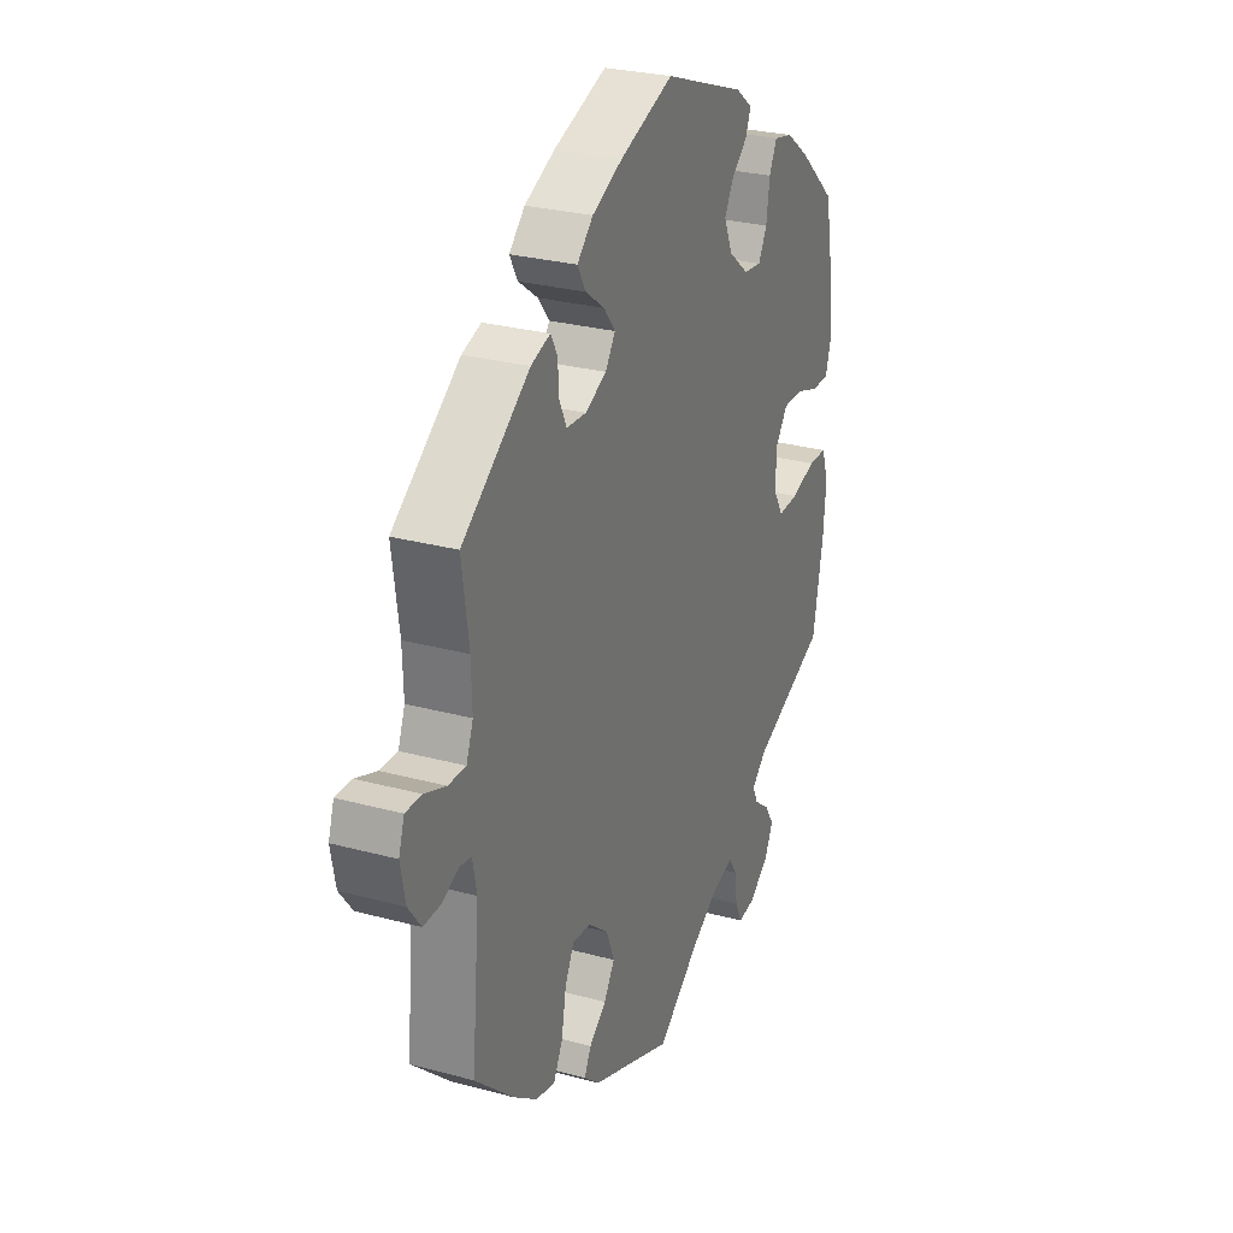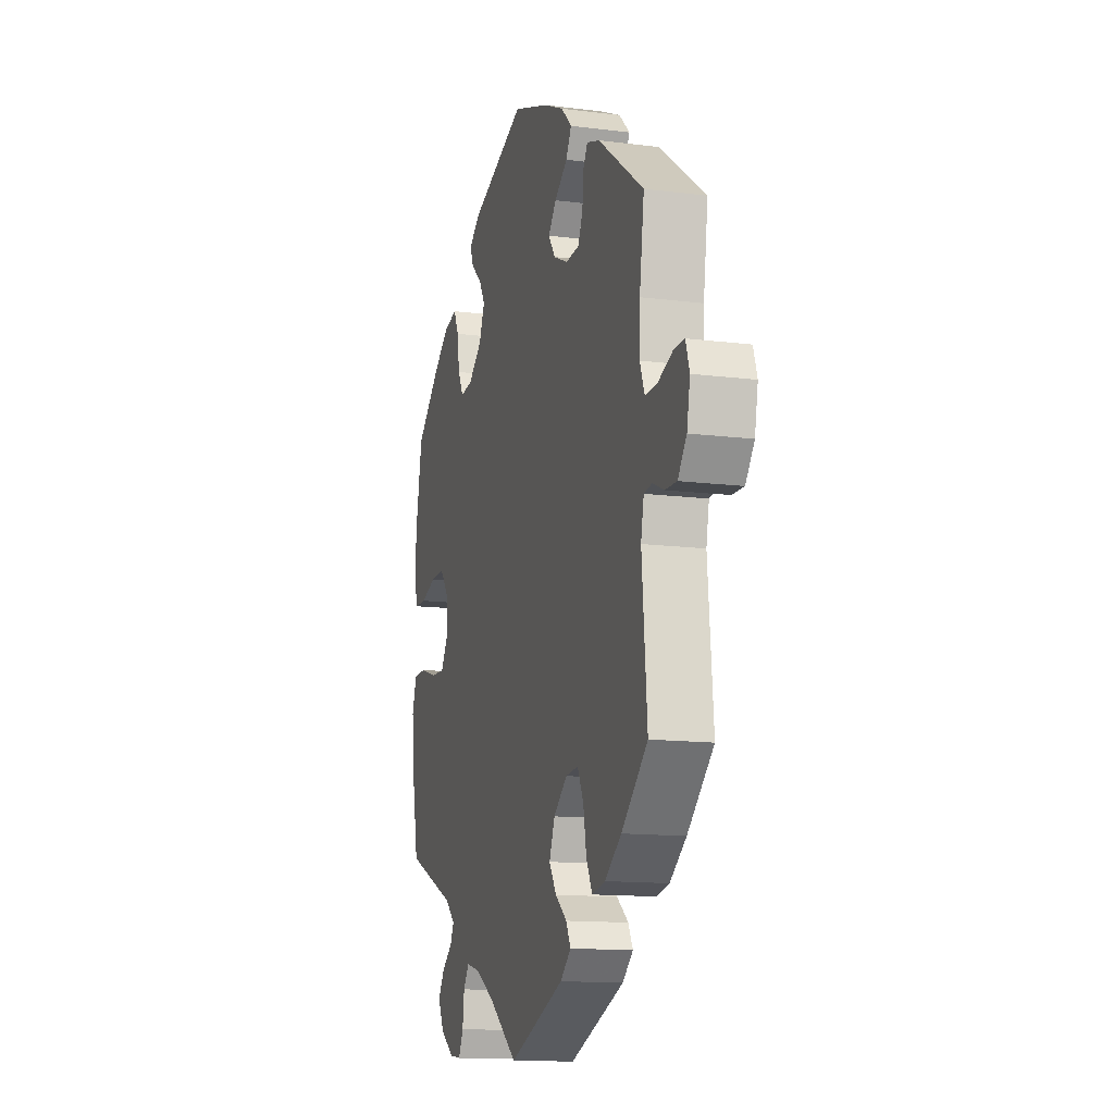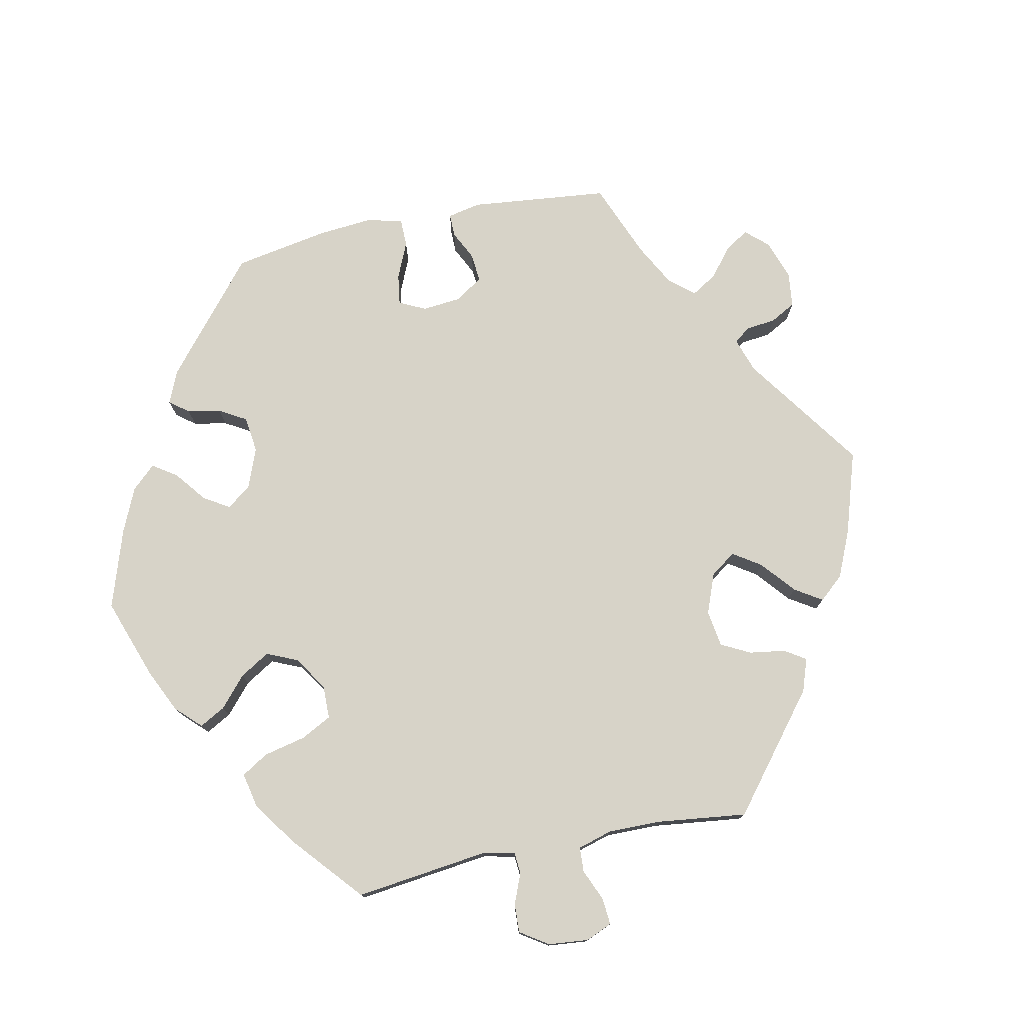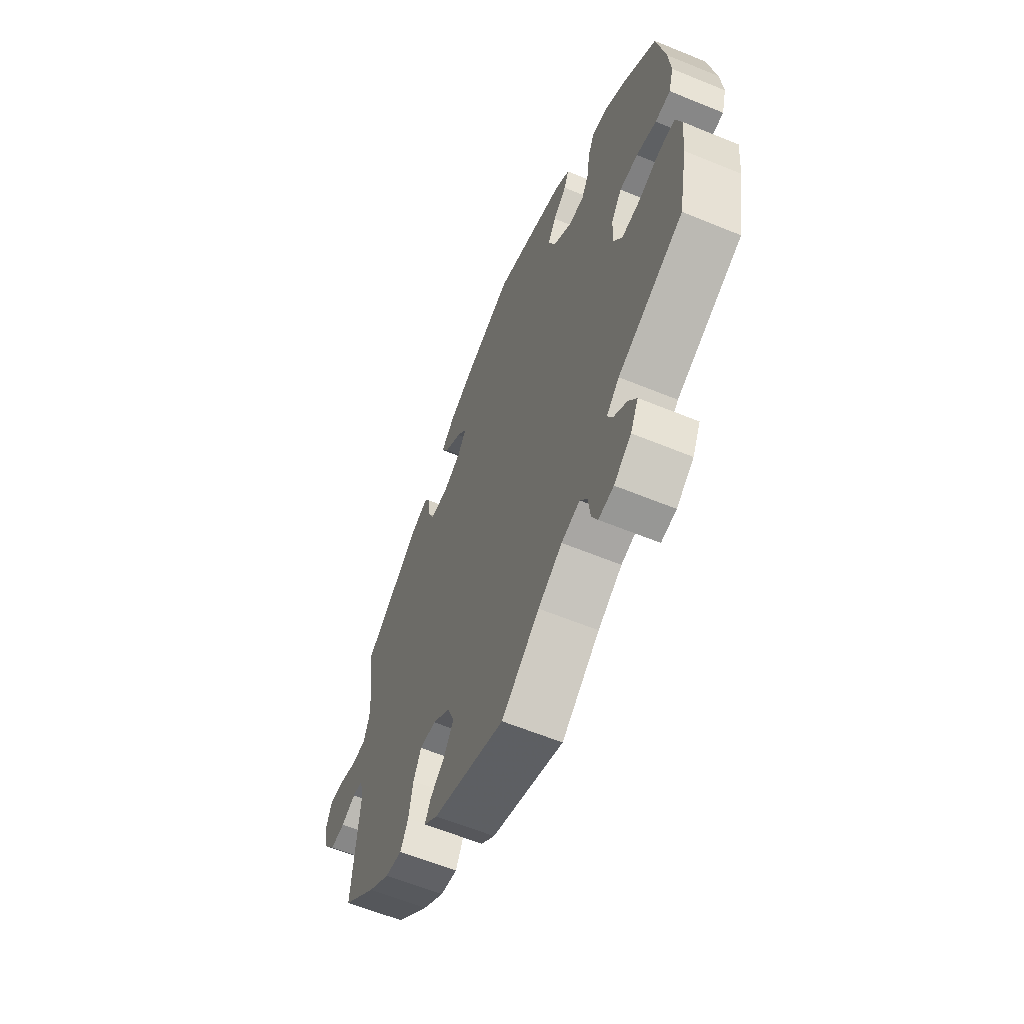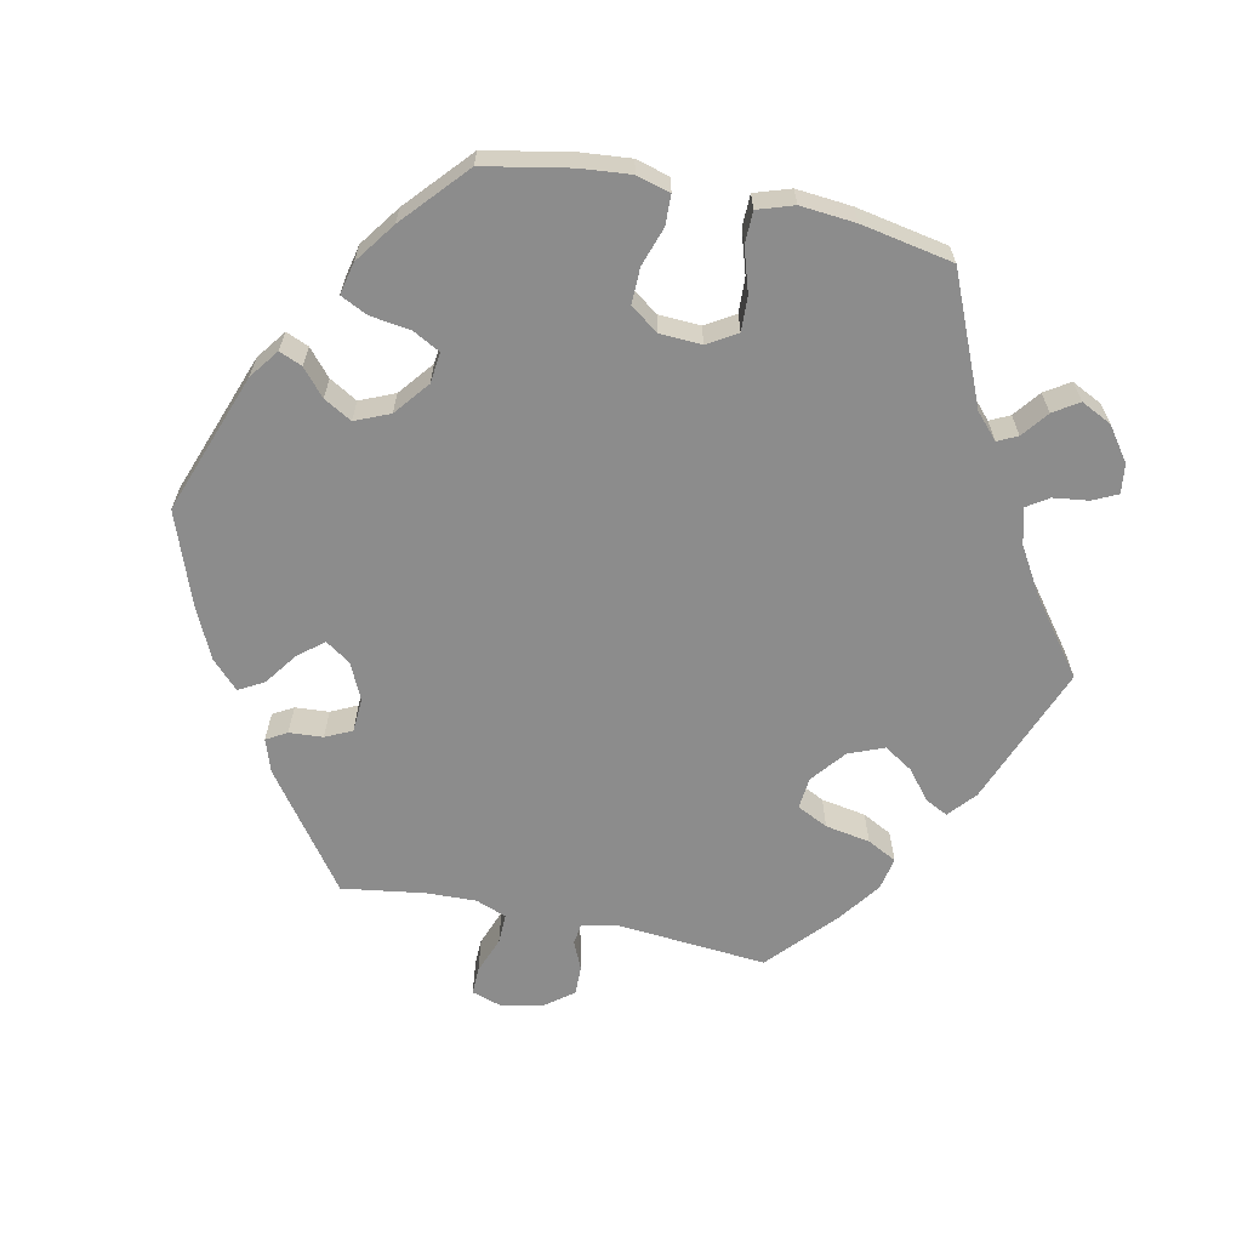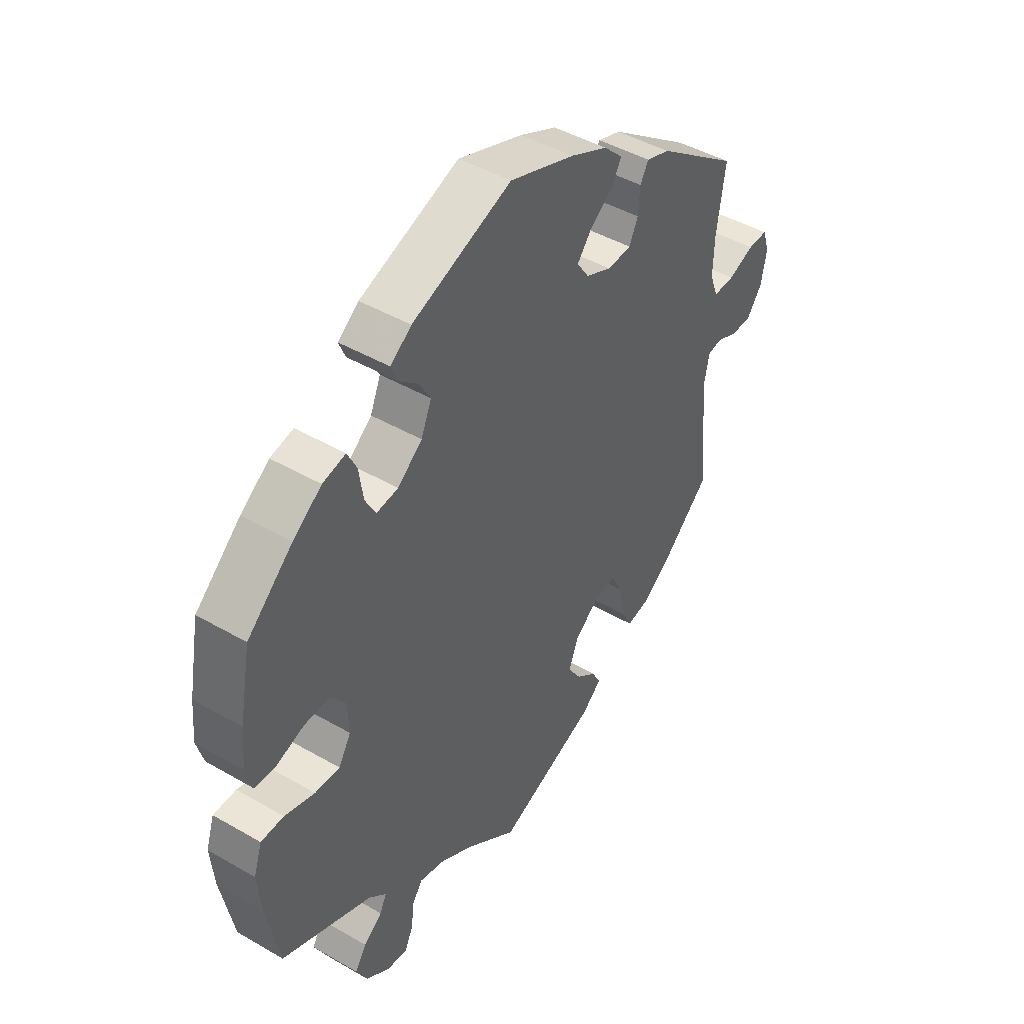
<metadata>
{"format":"obj","ext":"obj","renderer":"f3d","projection":"perspective","resolution":1024,"background":"white","views":[{"elev":27.6,"azim":-67.4,"up":"+Z"},{"elev":-13.3,"azim":-106.1,"up":"+Z"},{"elev":76.5,"azim":138.2,"up":"+Y"},{"elev":-61.2,"azim":67.3,"up":"+Z"},{"elev":-64.2,"azim":78.3,"up":"+Y"},{"elev":45.2,"azim":123.8,"up":"+Z"}]}
</metadata>
<code>
v 0.19 0.07 0.508
v 0.23 0.07 0.478
v 0.217 0.07 0.447
v 0.181 0.07 0.416
v 0.159 0.07 0.378
v 0.179 0.07 0.331
v 0.226 0.07 0.293
v 0.268 0.07 0.288
v 0.288 0.07 0.325
v 0.296 0.07 0.38
v 0.314 0.07 0.417
v 0.358 0.07 0.407
v 0.413 0.07 0.367
v 0.5 0.07 0.289
v 0.522 0.07 0.172
v 0.528 0.07 0.104
v 0.515 0.07 0.058
v 0.474 0.07 0.057
v 0.421 0.07 0.075
v 0.372 0.07 0.076
v 0.344 0.07 0.038
v 0.341 0.07 -0.019
v 0.365 0.07 -0.059
v 0.413 0.07 -0.057
v 0.471 0.07 -0.039
v 0.515 0.07 -0.04
v 0.531 0.07 -0.089
v 0.524 0.07 -0.164
v 0.5 0.07 -0.289
v 0.326 0.07 -0.363
v 0.292 0.07 -0.394
v 0.305 0.07 -0.421
v 0.341 0.07 -0.449
v 0.363 0.07 -0.483
v 0.342 0.07 -0.525
v 0.296 0.07 -0.558
v 0.256 0.07 -0.563
v 0.24 0.07 -0.529
v 0.234 0.07 -0.481
v 0.215 0.07 -0.452
v 0.166 0.07 -0.464
v 0.102 0.07 -0.502
v 0.001 0.07 -0.578
v -0.191 0.07 -0.503
v -0.228 0.07 -0.471
v -0.212 0.07 -0.44
v -0.172 0.07 -0.408
v -0.147 0.07 -0.369
v -0.166 0.07 -0.321
v -0.213 0.07 -0.283
v -0.256 0.07 -0.279
v -0.277 0.07 -0.321
v -0.288 0.07 -0.382
v -0.309 0.07 -0.422
v -0.354 0.07 -0.413
v -0.411 0.07 -0.371
v -0.501 0.07 -0.289
v -0.483 0.07 -0.086
v -0.493 0.07 -0.036
v -0.521 0.07 -0.032
v -0.56 0.07 -0.049
v -0.6 0.07 -0.05
v -0.63 0.07 -0.01
v -0.641 0.07 0.047
v -0.628 0.07 0.087
v -0.59 0.07 0.086
v -0.54 0.07 0.067
v -0.499 0.07 0.066
v -0.483 0.07 0.108
v -0.485 0.07 0.176
v -0.501 0.07 0.289
v -0.343 0.07 0.404
v -0.298 0.07 0.419
v -0.282 0.07 0.391
v -0.279 0.07 0.345
v -0.262 0.07 0.309
v -0.216 0.07 0.306
v -0.166 0.07 0.329
v -0.143 0.07 0.363
v -0.17 0.07 0.397
v -0.215 0.07 0.43
v -0.234 0.07 0.464
v -0.197 0.07 0.5
v -0.126 0.07 0.533
v -0.001 0.07 0.578
v 0.19 0 0.508
v 0.23 0 0.478
v 0.217 0 0.447
v 0.181 0 0.416
v 0.159 0 0.378
v 0.179 0 0.331
v 0.226 0 0.293
v 0.268 0 0.288
v 0.288 0 0.325
v 0.296 0 0.38
v 0.314 0 0.417
v 0.358 0 0.407
v 0.413 0 0.367
v 0.5 0 0.289
v 0.522 0 0.172
v 0.528 0 0.104
v 0.515 0 0.058
v 0.474 0 0.057
v 0.421 0 0.075
v 0.372 0 0.076
v 0.344 0 0.038
v 0.341 0 -0.019
v 0.365 0 -0.059
v 0.413 0 -0.057
v 0.471 0 -0.039
v 0.515 0 -0.04
v 0.531 0 -0.089
v 0.524 0 -0.164
v 0.5 0 -0.289
v 0.326 0 -0.363
v 0.292 0 -0.394
v 0.305 0 -0.421
v 0.341 0 -0.449
v 0.363 0 -0.483
v 0.342 0 -0.525
v 0.296 0 -0.558
v 0.256 0 -0.563
v 0.24 0 -0.529
v 0.234 0 -0.481
v 0.215 0 -0.452
v 0.166 0 -0.464
v 0.102 0 -0.502
v 0.001 0 -0.578
v -0.191 0 -0.503
v -0.228 0 -0.471
v -0.212 0 -0.44
v -0.172 0 -0.408
v -0.147 0 -0.369
v -0.166 0 -0.321
v -0.213 0 -0.283
v -0.256 0 -0.279
v -0.277 0 -0.321
v -0.288 0 -0.382
v -0.309 0 -0.422
v -0.354 0 -0.413
v -0.411 0 -0.371
v -0.501 0 -0.289
v -0.483 0 -0.086
v -0.493 0 -0.036
v -0.521 0 -0.032
v -0.56 0 -0.049
v -0.6 0 -0.05
v -0.63 0 -0.01
v -0.641 0 0.047
v -0.628 0 0.087
v -0.59 0 0.086
v -0.54 0 0.067
v -0.499 0 0.066
v -0.483 0 0.108
v -0.485 0 0.176
v -0.501 0 0.289
v -0.343 0 0.404
v -0.298 0 0.419
v -0.282 0 0.391
v -0.279 0 0.345
v -0.262 0 0.309
v -0.216 0 0.306
v -0.166 0 0.329
v -0.143 0 0.363
v -0.17 0 0.397
v -0.215 0 0.43
v -0.234 0 0.464
v -0.197 0 0.5
v -0.126 0 0.533
v -0.001 0 0.578
f 80 81 82 83
f 79 80 83 84
f 72 73 74 75
f 70 71 72 75
f 69 70 75 76
f 68 69 76 77
f 64 65 66 67
f 64 67 68
f 63 64 68
f 60 61 62 63
f 59 60 63 68
f 58 59 68 77
f 52 53 54 55
f 51 52 55 56
f 44 45 46 47
f 42 43 44 47
f 41 42 47 48
f 40 41 48 49
f 36 37 38 39
f 36 39 40
f 35 36 40
f 32 33 34 35
f 31 32 35 40
f 30 31 40 49
f 24 25 26 27
f 23 24 27 28
f 16 17 18 19
f 16 19 20
f 15 16 20
f 14 15 20
f 13 14 20 21
f 9 10 11 12
f 8 9 12 13
f 1 2 3 4
f 1 4 5
f 79 84 85 1
f 57 58 77 78
f 51 56 57 78
f 50 51 78 79
f 23 28 29 30
f 22 23 30 49
f 21 22 49 50
f 8 13 21 50
f 50 79 1 5
f 7 8 50
f 6 7 50
f 5 6 50
f 168 167 166 165
f 169 168 165 164
f 160 159 158 157
f 160 157 156 155
f 161 160 155 154
f 162 161 154 153
f 152 151 150 149
f 153 152 149
f 153 149 148
f 148 147 146 145
f 153 148 145 144
f 162 153 144 143
f 140 139 138 137
f 141 140 137 136
f 132 131 130 129
f 132 129 128 127
f 133 132 127 126
f 134 133 126 125
f 124 123 122 121
f 125 124 121
f 125 121 120
f 120 119 118 117
f 125 120 117 116
f 134 125 116 115
f 112 111 110 109
f 113 112 109 108
f 104 103 102 101
f 105 104 101
f 105 101 100
f 105 100 99
f 106 105 99 98
f 97 96 95 94
f 98 97 94 93
f 89 88 87 86
f 90 89 86
f 86 170 169 164
f 163 162 143 142
f 163 142 141 136
f 164 163 136 135
f 115 114 113 108
f 134 115 108 107
f 135 134 107 106
f 135 106 98 93
f 90 86 164 135
f 135 93 92
f 135 92 91
f 135 91 90
f 1 86 87 2
f 2 87 88 3
f 3 88 89 4
f 4 89 90 5
f 5 90 91 6
f 6 91 92 7
f 7 92 93 8
f 8 93 94 9
f 9 94 95 10
f 10 95 96 11
f 11 96 97 12
f 12 97 98 13
f 13 98 99 14
f 14 99 100 15
f 15 100 101 16
f 16 101 102 17
f 17 102 103 18
f 18 103 104 19
f 19 104 105 20
f 20 105 106 21
f 21 106 107 22
f 22 107 108 23
f 23 108 109 24
f 24 109 110 25
f 25 110 111 26
f 26 111 112 27
f 27 112 113 28
f 28 113 114 29
f 29 114 115 30
f 30 115 116 31
f 31 116 117 32
f 32 117 118 33
f 33 118 119 34
f 34 119 120 35
f 35 120 121 36
f 36 121 122 37
f 37 122 123 38
f 38 123 124 39
f 39 124 125 40
f 40 125 126 41
f 41 126 127 42
f 42 127 128 43
f 43 128 129 44
f 44 129 130 45
f 45 130 131 46
f 46 131 132 47
f 47 132 133 48
f 48 133 134 49
f 49 134 135 50
f 50 135 136 51
f 51 136 137 52
f 52 137 138 53
f 53 138 139 54
f 54 139 140 55
f 55 140 141 56
f 56 141 142 57
f 57 142 143 58
f 58 143 144 59
f 59 144 145 60
f 60 145 146 61
f 61 146 147 62
f 62 147 148 63
f 63 148 149 64
f 64 149 150 65
f 65 150 151 66
f 66 151 152 67
f 67 152 153 68
f 68 153 154 69
f 69 154 155 70
f 70 155 156 71
f 71 156 157 72
f 72 157 158 73
f 73 158 159 74
f 74 159 160 75
f 75 160 161 76
f 76 161 162 77
f 77 162 163 78
f 78 163 164 79
f 79 164 165 80
f 80 165 166 81
f 81 166 167 82
f 82 167 168 83
f 83 168 169 84
f 84 169 170 85
f 85 170 86 1

</code>
